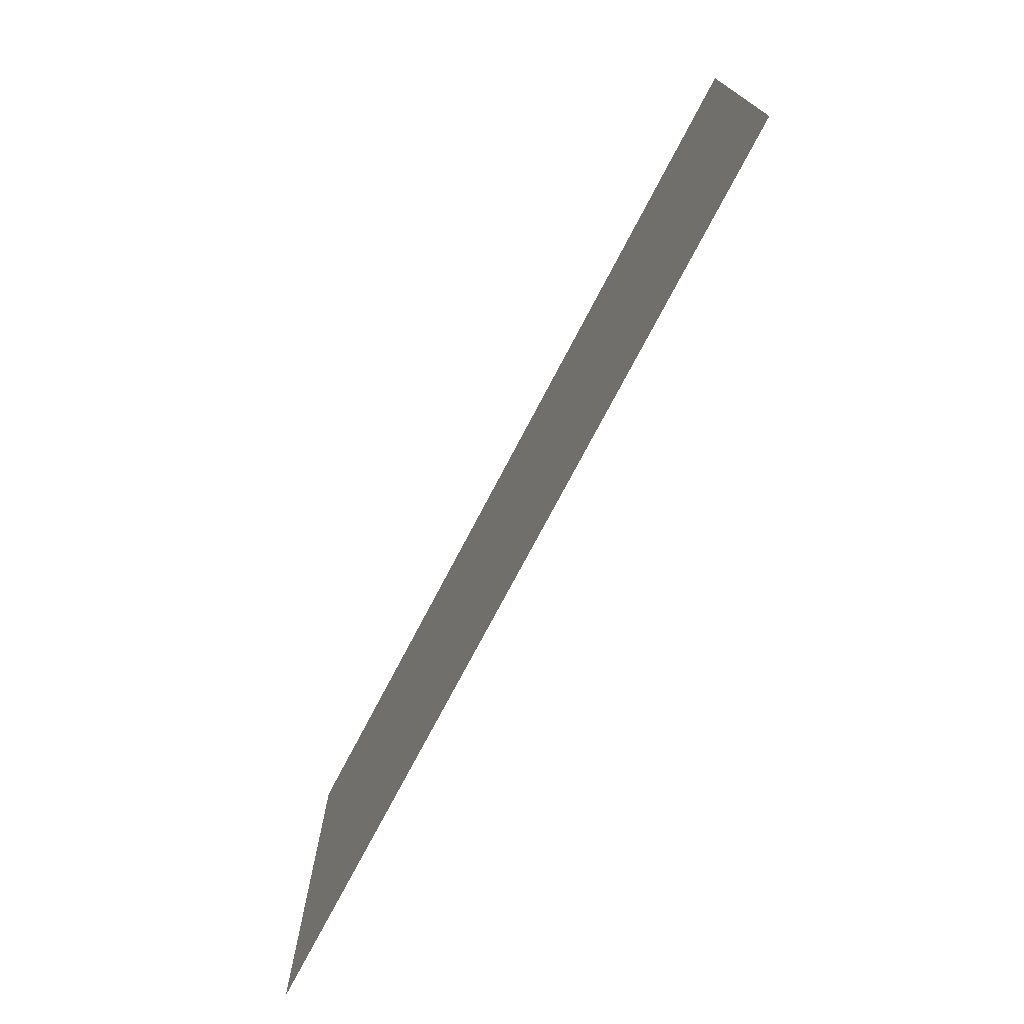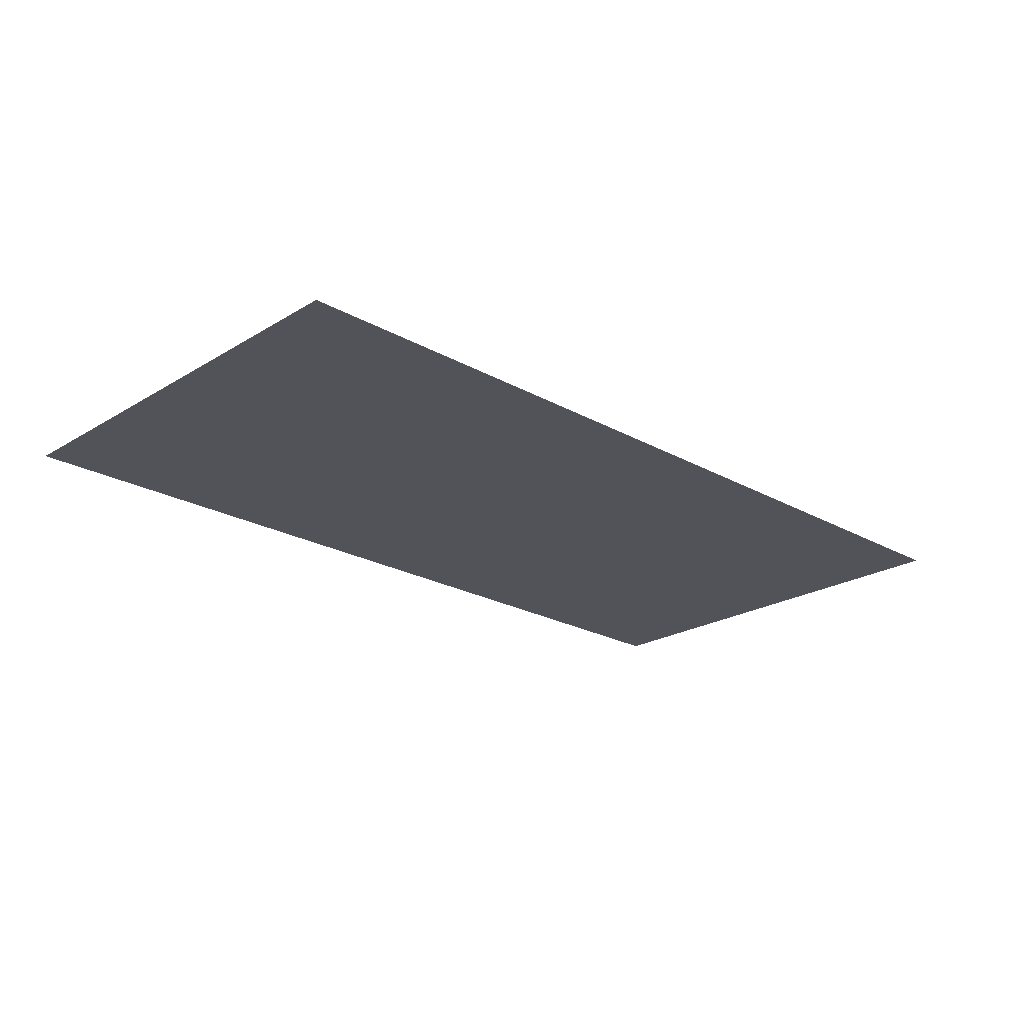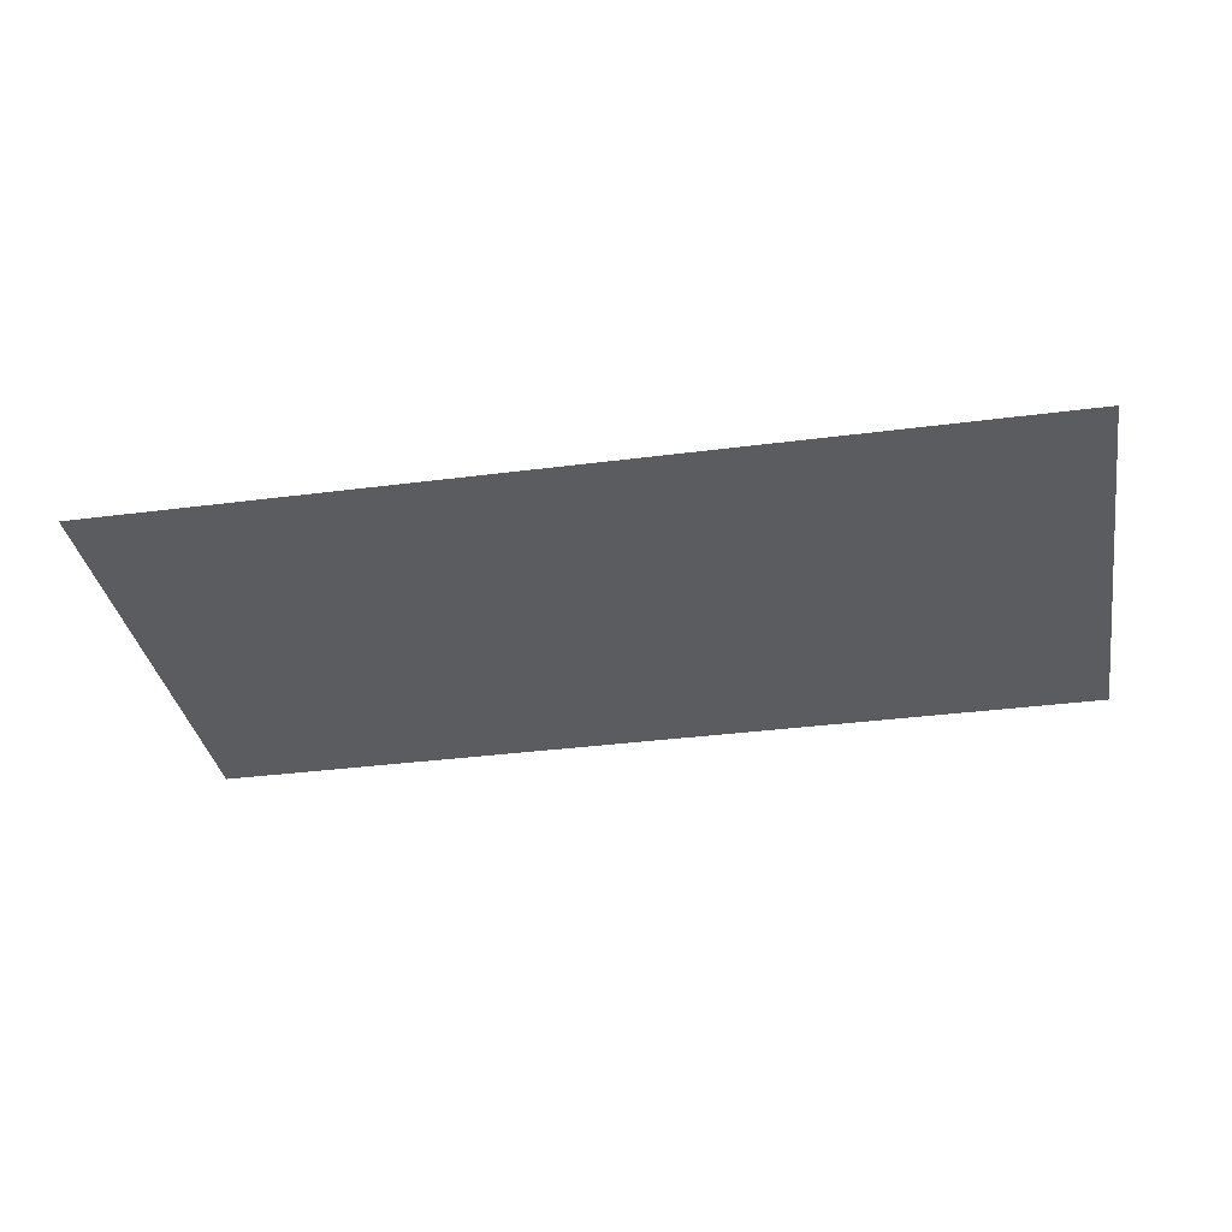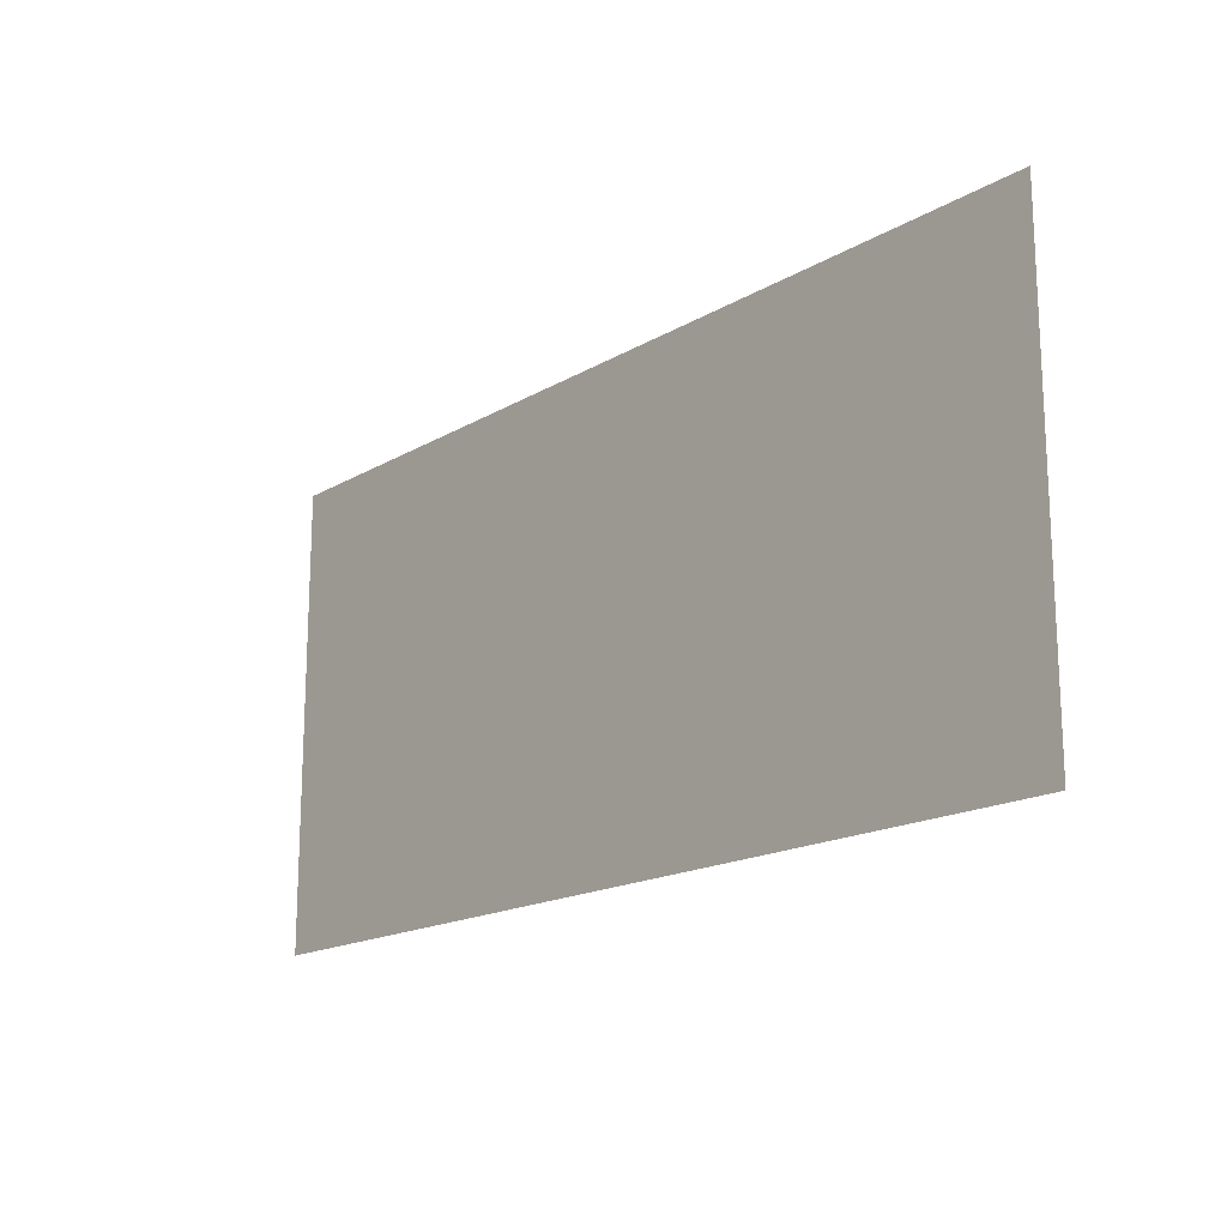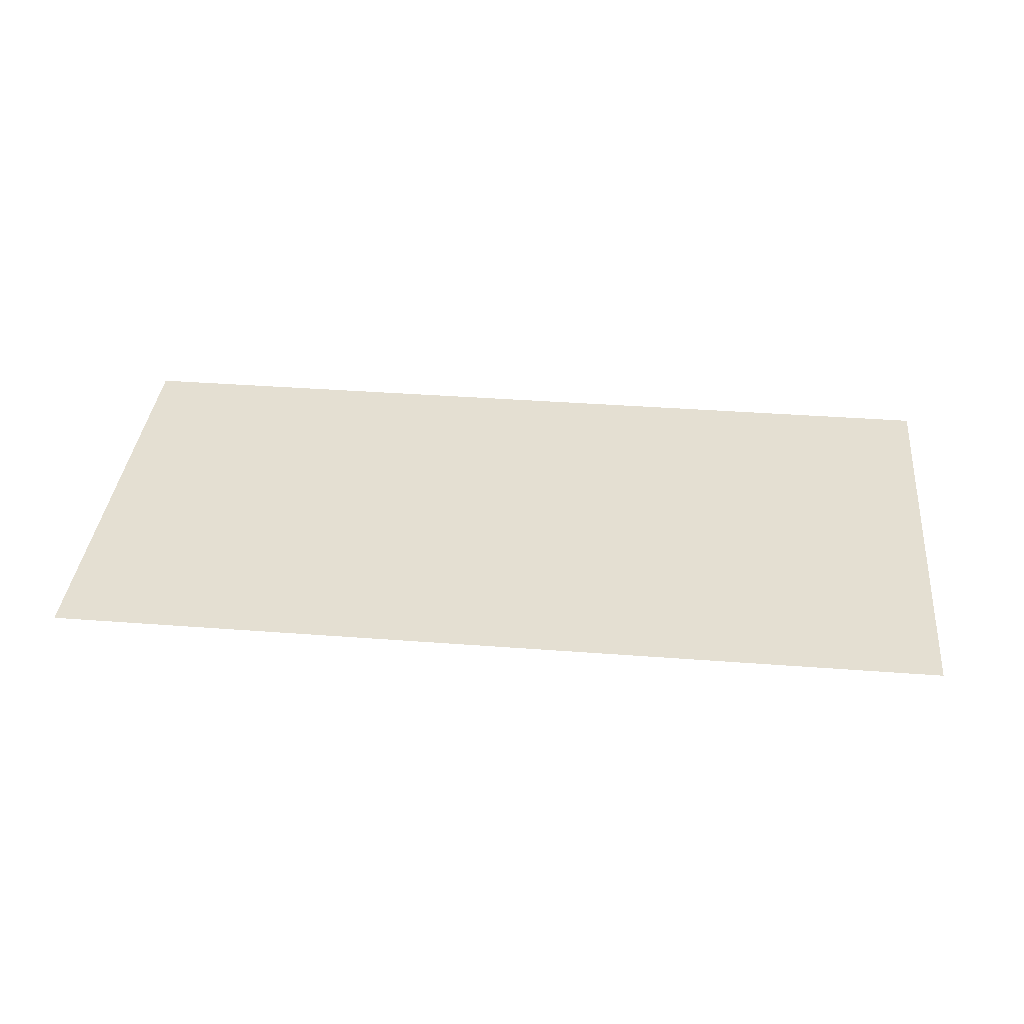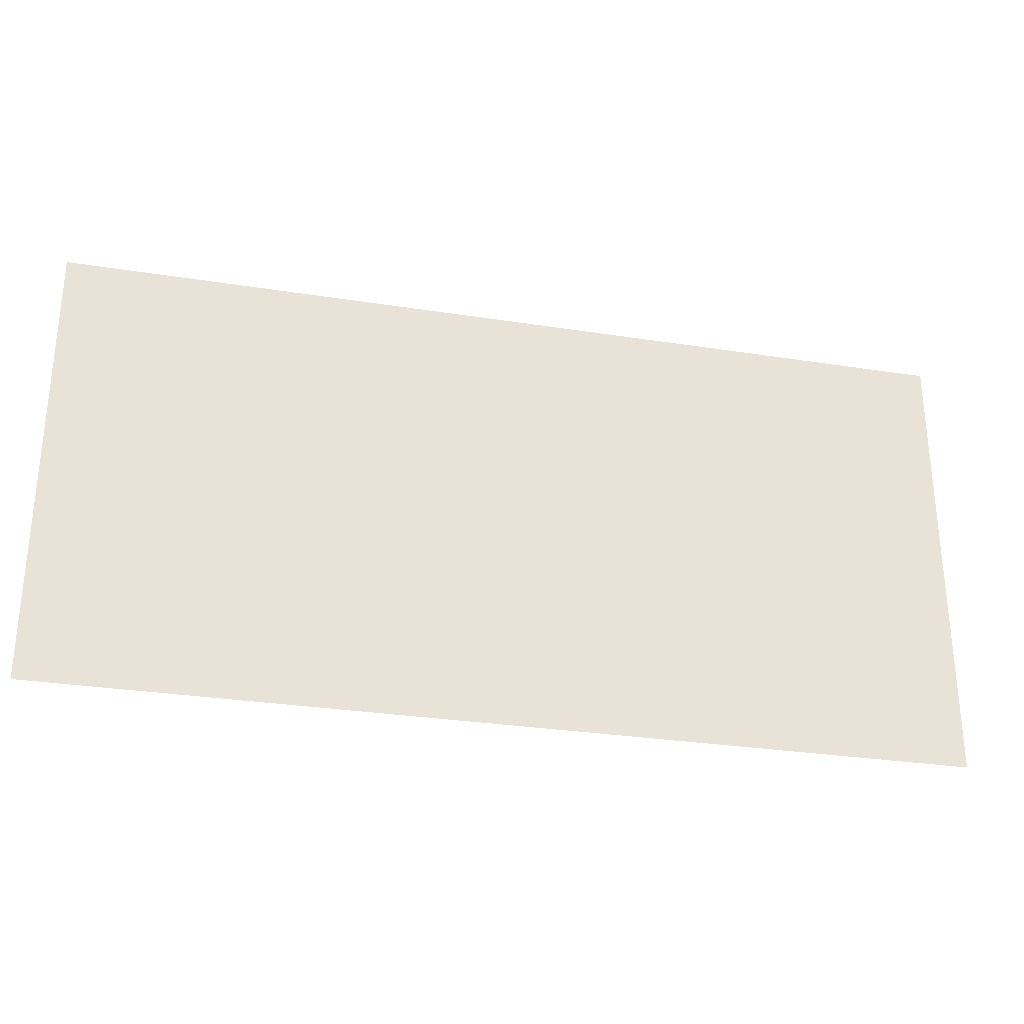
<metadata>
{"format":"obj","ext":"obj","renderer":"f3d","projection":"perspective","resolution":1024,"background":"white","views":[{"elev":-73.9,"azim":62.4,"up":"+Z"},{"elev":-22.6,"azim":136.1,"up":"+Y"},{"elev":-34.5,"azim":9.9,"up":"+Y"},{"elev":-17.1,"azim":49.3,"up":"+Z"},{"elev":37.1,"azim":5.6,"up":"+Y"},{"elev":-29.4,"azim":166.9,"up":"+Z"}]}
</metadata>
<code>
v -10 0 2e-06
v -10 0 10
v -8.642 0 10
v -8.642 0 2e-06
v -8.202 0 10
v -8.202 0 2e-06
v 10 0 -2e-06
v 10 0 10
v 8.642 0 10
v 8.642 0 -2e-06
v 8.202 0 10
v 8.202 0 -2e-06
v -1e-06 0 10
v 0 0 0
v 0.8202 0 10
v 0.8202 0 0
v 2.296 0 10
v 2.296 0 -1e-06
v -0.8202 0 10
v -0.8202 0 1e-06
v -2.296 0 10
v -2.296 0 1e-06
v -3.477 0 10
v -3.477 0 1e-06
v 3.477 0 10
v 3.477 0 -1e-06
v 4.895 0 10
v 4.895 0 -2e-06
v -4.895 0 10
v -4.895 0 1e-06
v -6.548 0 10
v -6.548 0 2e-06
v 6.548 0 10
v 6.548 0 -2e-06
f 1 2 3 4
f 3 5 6 4
f 33 11 12 34
f 7 10 9 8
f 9 10 12 11
f 19 13 14 20
f 13 15 16 14
f 15 17 18 16
f 21 19 20 22
f 23 21 22 24
f 29 23 24 30
f 17 25 26 18
f 25 27 28 26
f 31 29 30 32
f 6 5 31 32
f 27 33 34 28

</code>
